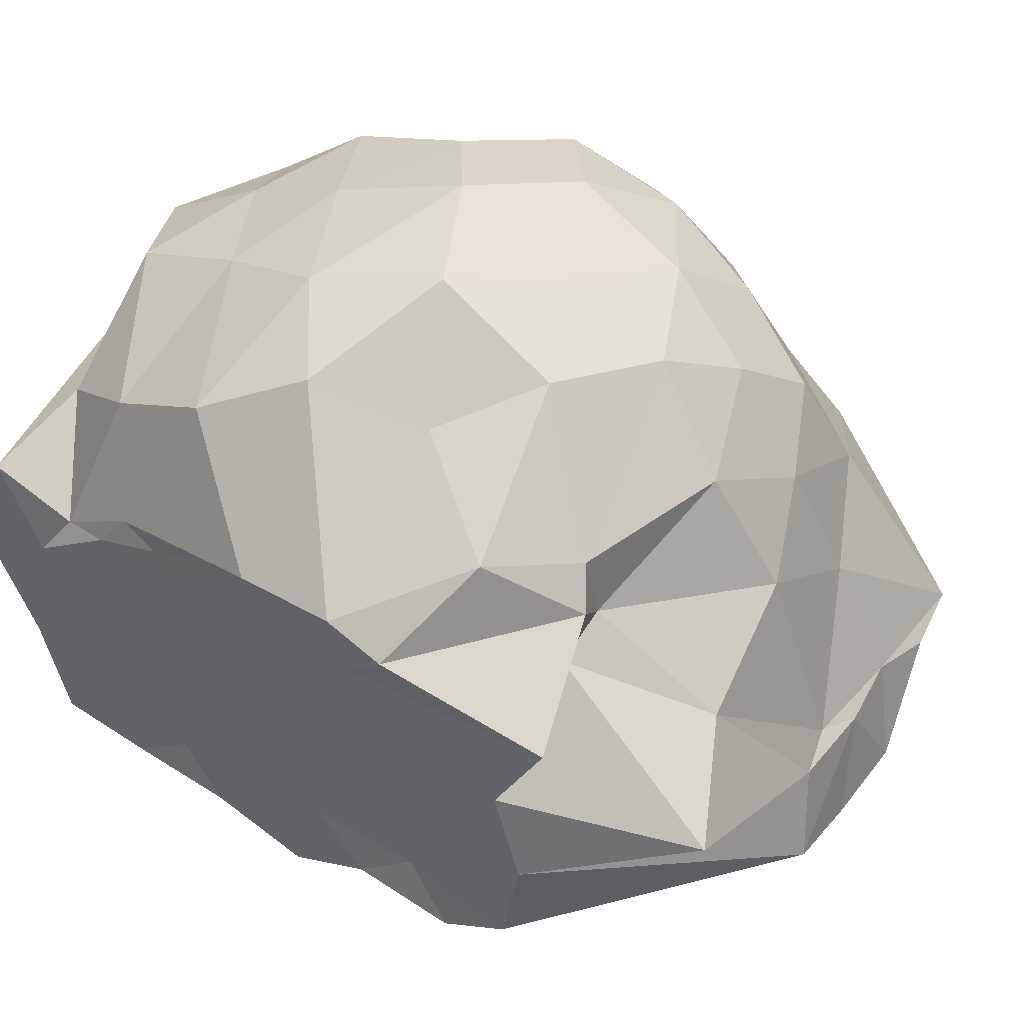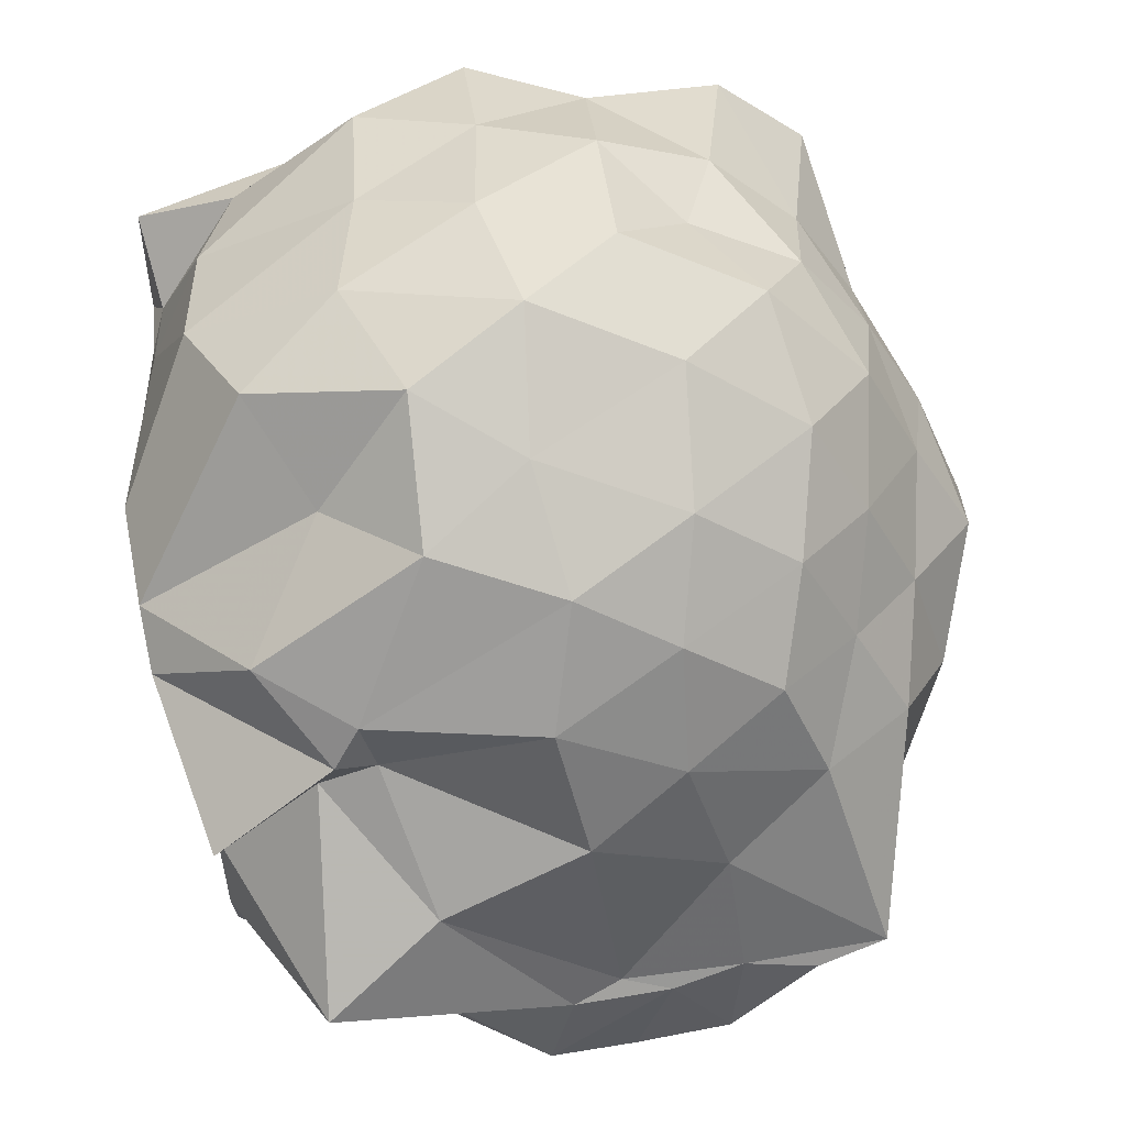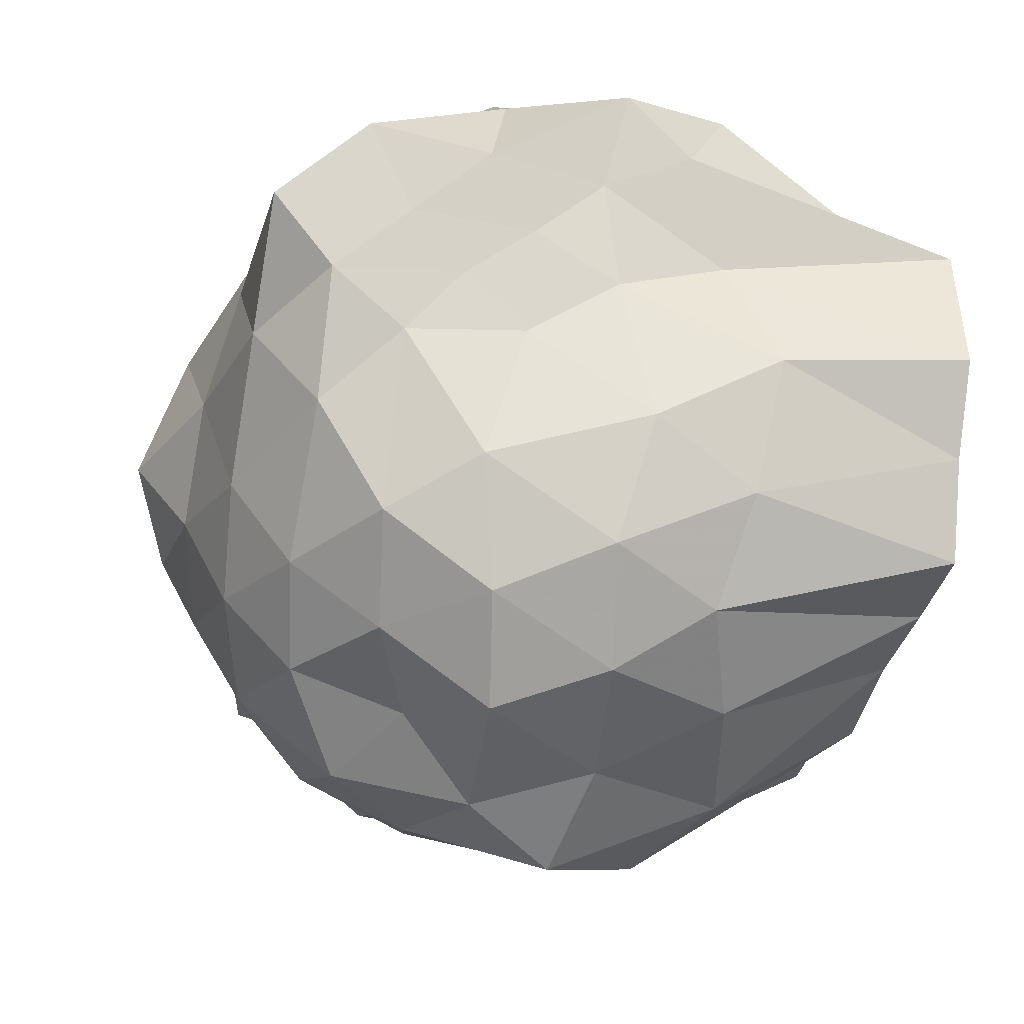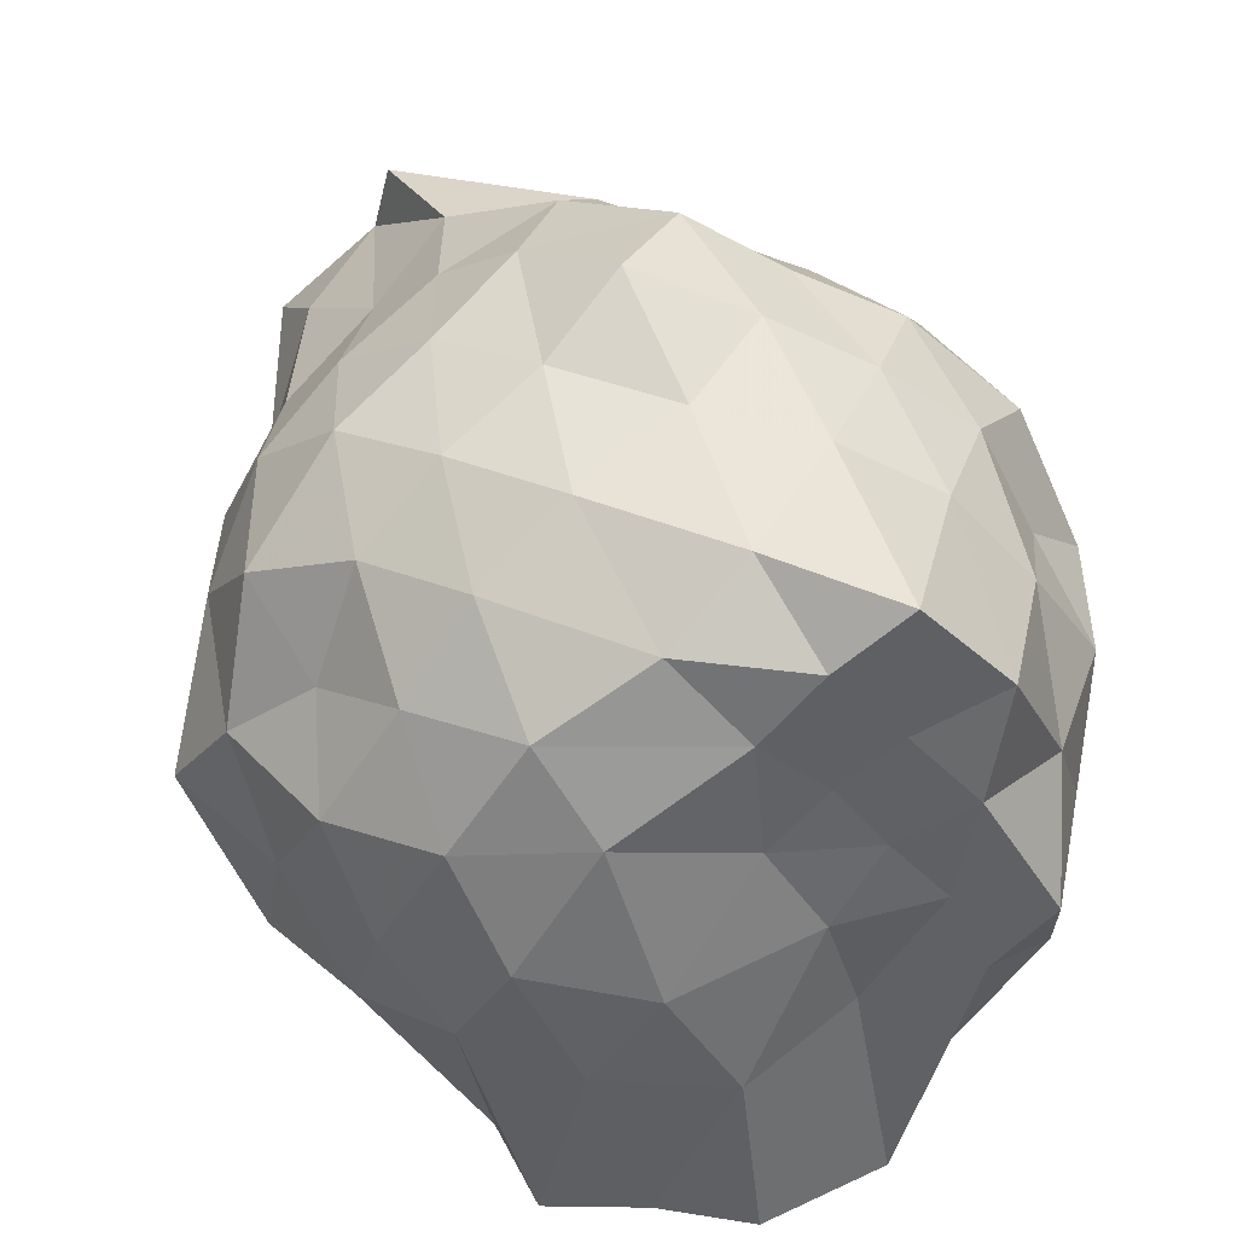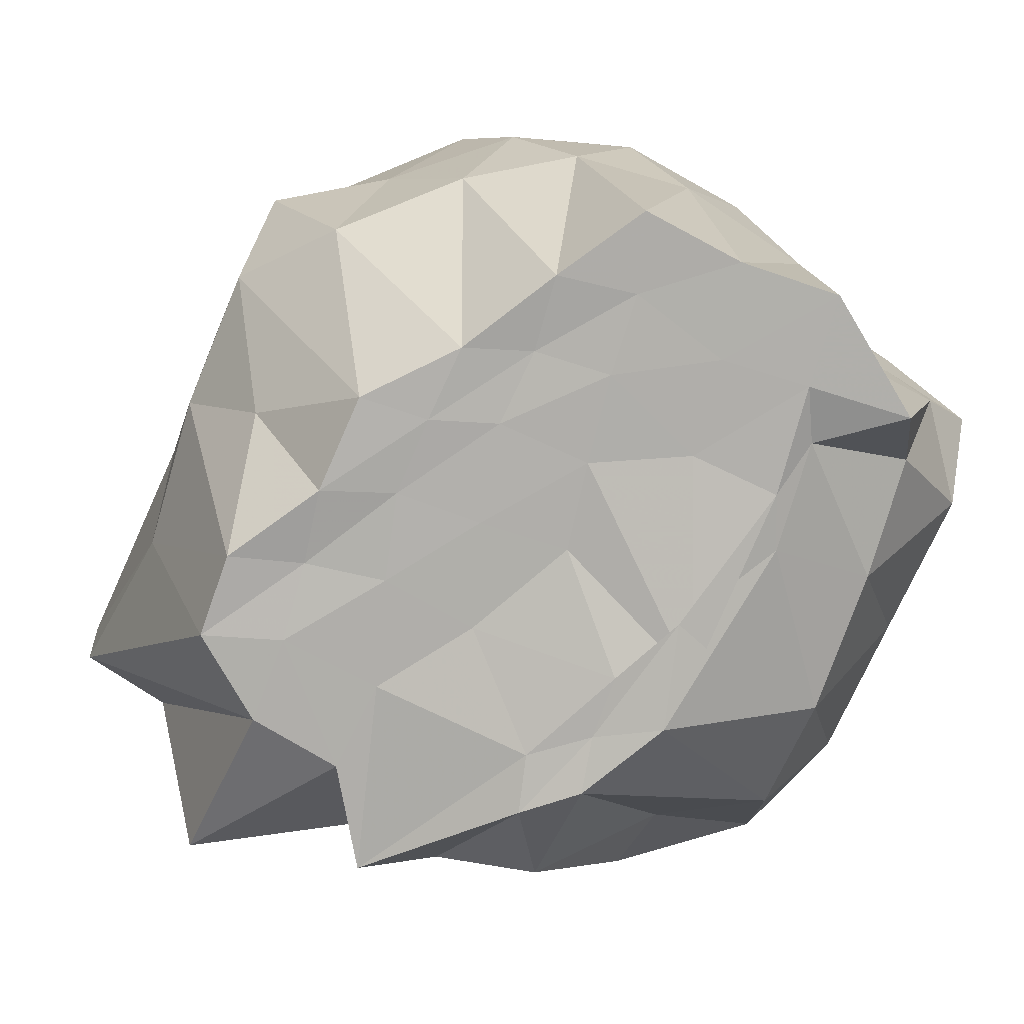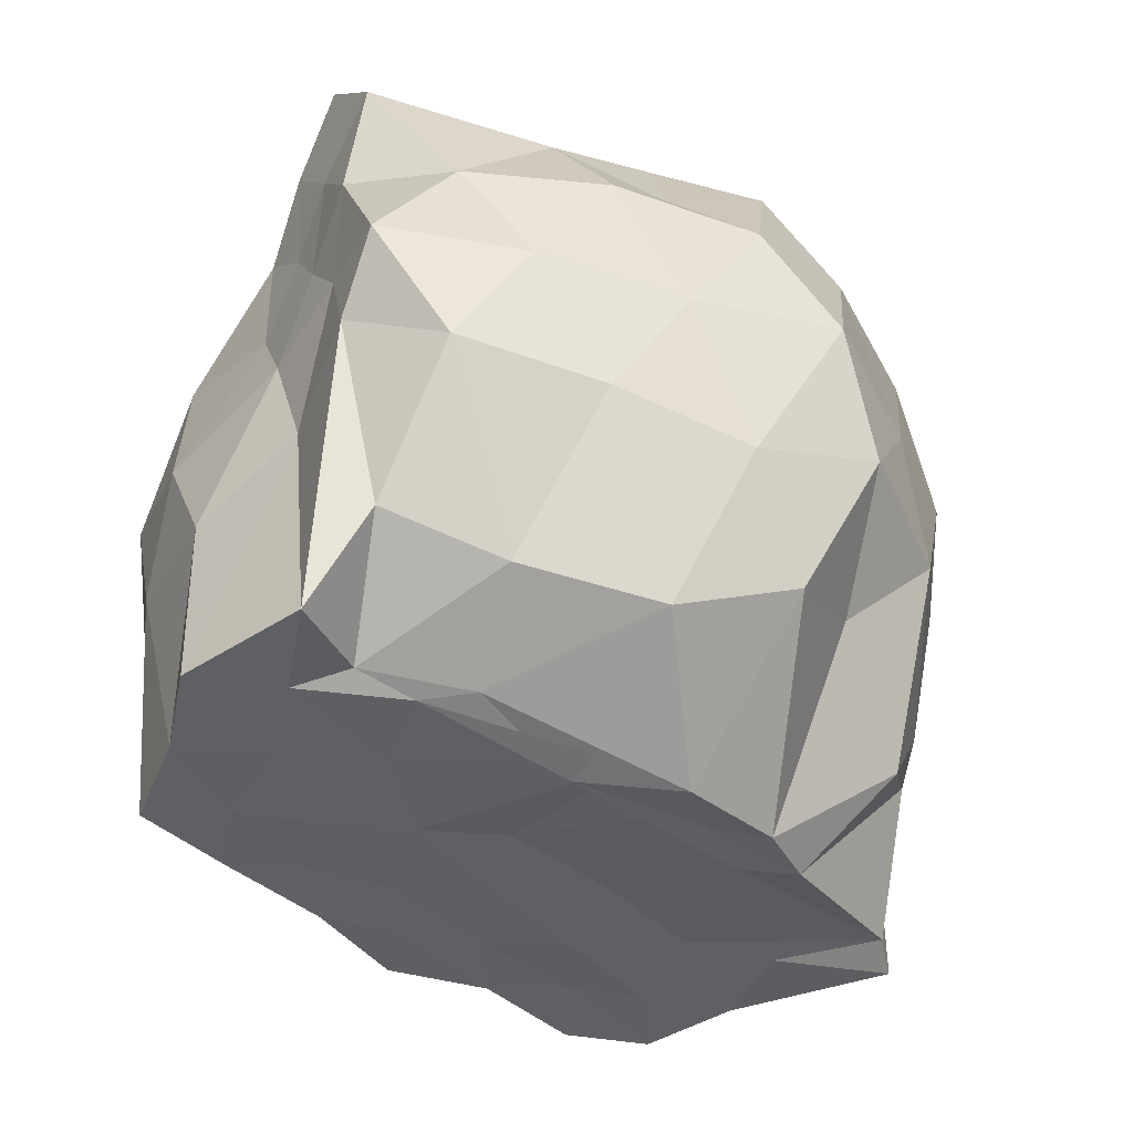
<metadata>
{"format":"obj","ext":"obj","renderer":"f3d","projection":"perspective","resolution":1024,"background":"white","views":[{"elev":40.8,"azim":-144.4,"up":"+Y"},{"elev":62.4,"azim":-99.4,"up":"+Y"},{"elev":-27.9,"azim":78.2,"up":"+Y"},{"elev":42.0,"azim":71.1,"up":"+Z"},{"elev":-77.9,"azim":41.6,"up":"+Z"},{"elev":-42.4,"azim":138.9,"up":"+Z"}]}
</metadata>
<code>
v -2.443 -0.3617 0.3801
v -2.331 -0.3438 -1.437
v -1.594 -0.2333 -0.2786
v -1.559 -0.1046 -0.1513
v -1.521 0.08961 -0.04321
v -1.878 0.3004 -0.1418
v -2.109 0.4087 -0.2384
v -2.35 0.4773 -0.1147
v -2.627 0.368 -0.06752
v -2.884 0.2549 -0.1323
v -3.096 0.1031 -0.2028
v -3.189 -0.1389 -0.1072
v -3.441 -0.5633 0.008833
v -3.469 -0.594 -0.1533
v -3.263 -0.8027 -0.1892
v -2.908 -0.9435 -0.1501
v -2.659 -1.059 -0.07886
v -2.369 -1.161 -0.1161
v -2.147 -1.085 -0.2472
v -1.942 -0.9715 -0.1568
v -1.743 -0.779 -0.1282
v -1.625 -0.3817 -0.1481
v -1.563 -0.1231 -0.4341
v -1.511 0.04044 -0.3228
v -1.643 0.2716 -0.382
v -1.905 0.4709 -0.4028
v -2.222 0.5812 -0.4149
v -2.524 0.5329 -0.3249
v -2.816 0.4162 -0.3559
v -3.037 0.256 -0.4144
v -3.21 0.01646 -0.4262
v -3.313 -0.2803 -0.343
v -3.446 -0.5622 -0.3202
v -3.501 -0.8128 -0.348
v -3.112 -0.9454 -0.4194
v -2.849 -1.106 -0.3678
v -2.56 -1.208 -0.3189
v -2.267 -1.248 -0.425
v -1.958 -1.14 -0.4126
v -1.756 -0.9479 -0.3764
v -1.631 -0.674 -0.3339
v -1.611 -0.3609 -0.4245
v -1.532 0.003561 -0.5913
v -1.469 0.2145 -0.6371
v -1.761 0.3863 -0.648
v -2.063 0.5286 -0.6912
v -2.394 0.6407 -0.6379
v -2.693 0.5175 -0.6745
v -2.955 0.3797 -0.6319
v -3.151 0.164 -0.7
v -3.303 -0.1121 -0.6476
v -3.438 -0.5618 -0.5977
v -3.468 -0.5935 -0.4847
v -3.501 -0.8355 -0.5676
v -3.006 -1.051 -0.6828
v -2.722 -1.202 -0.6422
v -2.395 -1.345 -0.6378
v -2.141 -1.197 -0.6956
v -1.847 -1.071 -0.6678
v -1.647 -0.8572 -0.634
v -1.548 -0.5801 -0.7052
v -1.569 -0.236 -0.632
v -1.501 0.08656 -0.7937
v -1.623 0.2914 -0.9093
v -1.937 0.4165 -0.9406
v -2.232 0.5251 -1.007
v -2.532 0.5861 -0.8996
v -2.836 0.4394 -0.9155
v -3.063 0.1543 -1.096
v -3.078 -0.00399 -1.066
v -3.356 -0.24 -0.9837
v -3.469 -0.5943 -0.7105
v -3.508 -0.8116 -0.7689
v -3.132 -0.9384 -0.9791
v -2.843 -1.126 -0.9203
v -2.553 -1.27 -0.8794
v -2.284 -1.203 -1.019
v -1.986 -1.092 -0.9622
v -1.754 -0.9472 -0.8852
v -1.606 -0.7211 -0.9454
v -1.526 -0.4183 -0.9971
v -1.583 -0.1554 -0.8836
v -1.635 0.05918 -1.207
v -1.875 0.1879 -1.3
v -2.163 0.3344 -1.343
v -2.41 0.4608 -1.239
v -2.65 0.3506 -1.115
v -2.922 0.2169 -1.298
v -3.106 0.06872 -1.157
v -3.075 -0.06004 -1.198
v -3.5 -0.3633 -1.25
v -3.125 -0.5201 -1.438
v -3.079 -0.7445 -1.437
v -2.91 -0.8384 -1.438
v -2.688 -1.019 -1.195
v -2.446 -0.9083 -1.432
v -2.203 -0.8411 -1.437
v -1.941 -0.8224 -1.437
v -1.702 -0.7985 -1.438
v -1.619 -0.5742 -1.436
v -1.506 -0.3759 -1.437
v -1.564 -0.06297 -1.437
v -1.592 -0.258 0.02309
v -1.563 -0.1011 0.164
v -1.959 0.1392 0.05197
v -2.178 0.3021 0.005848
v -2.454 0.2541 0.102
v -2.729 0.1572 0.0505
v -2.952 0.01111 -0.009917
v -3.044 -0.2096 0.1079
v -3.133 -0.5209 0.07378
v -2.992 -0.7233 -0.01876
v -2.755 -0.8576 0.04582
v -2.474 -0.9401 0.101
v -2.192 -0.979 0.01083
v -1.987 -0.8076 0.04474
v -1.73 -0.5271 0.02738
v -1.799 -0.3305 0.1726
v -2.031 -0.08141 0.1869
v -2.244 0.1039 0.1618
v -2.535 0.02756 0.2149
v -2.795 -0.08547 0.1653
v -2.883 -0.3456 0.2403
v -2.83 -0.6231 0.1541
v -2.554 -0.7163 0.2111
v -2.255 -0.786 0.1657
v -2.046 -0.593 0.182
v -2.146 -0.3286 0.2504
v -2.325 -0.1147 0.2826
v -2.629 -0.1765 0.3372
v -2.673 -0.5008 0.291
v -2.339 -0.5552 0.2631
v -1.766 -0.1596 -1.41
v -1.982 -0.03116 -1.435
v -2.431 0.09398 -1.527
v -2.668 0.0849 -1.52
v -2.805 0.02675 -1.513
v -3.188 -0.1002 -1.436
v -3.059 -0.3131 -1.438
v -2.948 -0.612 -1.438
v -2.795 -0.7092 -1.419
v -2.655 -0.8125 -1.438
v -2.366 -0.7702 -1.438
v -2.089 -0.7268 -1.425
v -1.836 -0.6727 -1.435
v -1.792 -0.4395 -1.438
v -1.687 -0.2664 -1.438
v -1.899 -0.1287 -1.44
v -2.249 -0.06236 -1.502
v -2.566 0.006391 -1.501
v -2.705 -0.06057 -1.5
v -2.864 -0.3917 -1.437
v -2.683 -0.5614 -1.437
v -2.53 -0.6924 -1.432
v -2.253 -0.6575 -1.434
v -1.997 -0.5765 -1.438
v -1.98 -0.3186 -1.437
v -2.31 0.05409 -1.5
v -2.438 -0.06248 -1.5
v -2.609 -0.35 -1.438
v -2.435 -0.5191 -1.437
v -2.166 -0.4618 -1.437
f 3 23 4
f 4 23 24
f 4 24 5
f 5 24 25
f 5 25 6
f 6 25 26
f 6 26 7
f 7 26 27
f 7 27 8
f 8 27 28
f 8 28 9
f 9 28 29
f 9 29 10
f 10 29 30
f 10 30 11
f 11 30 31
f 11 31 12
f 12 31 32
f 12 32 13
f 13 32 33
f 13 33 14
f 14 33 34
f 14 34 15
f 15 34 35
f 15 35 16
f 16 35 36
f 16 36 17
f 17 36 37
f 17 37 18
f 18 37 38
f 18 38 19
f 19 38 39
f 19 39 20
f 20 39 40
f 20 40 21
f 21 40 41
f 21 41 22
f 22 41 42
f 22 42 3
f 3 42 23
f 23 43 24
f 24 43 44
f 24 44 25
f 25 44 45
f 25 45 26
f 26 45 46
f 26 46 27
f 27 46 47
f 27 47 28
f 28 47 48
f 28 48 29
f 29 48 49
f 29 49 30
f 30 49 50
f 30 50 31
f 31 50 51
f 31 51 32
f 32 51 52
f 32 52 33
f 33 52 53
f 33 53 34
f 34 53 54
f 34 54 35
f 35 54 55
f 35 55 36
f 36 55 56
f 36 56 37
f 37 56 57
f 37 57 38
f 38 57 58
f 38 58 39
f 39 58 59
f 39 59 40
f 40 59 60
f 40 60 41
f 41 60 61
f 41 61 42
f 42 61 62
f 42 62 23
f 23 62 43
f 43 63 44
f 44 63 64
f 44 64 45
f 45 64 65
f 45 65 46
f 46 65 66
f 46 66 47
f 47 66 67
f 47 67 48
f 48 67 68
f 48 68 49
f 49 68 69
f 49 69 50
f 50 69 70
f 50 70 51
f 51 70 71
f 51 71 52
f 52 71 72
f 52 72 53
f 53 72 73
f 53 73 54
f 54 73 74
f 54 74 55
f 55 74 75
f 55 75 56
f 56 75 76
f 56 76 57
f 57 76 77
f 57 77 58
f 58 77 78
f 58 78 59
f 59 78 79
f 59 79 60
f 60 79 80
f 60 80 61
f 61 80 81
f 61 81 62
f 62 81 82
f 62 82 43
f 43 82 63
f 63 83 64
f 64 83 84
f 64 84 65
f 65 84 85
f 65 85 66
f 66 85 86
f 66 86 67
f 67 86 87
f 67 87 68
f 68 87 88
f 68 88 69
f 69 88 89
f 69 89 70
f 70 89 90
f 70 90 71
f 71 90 91
f 71 91 72
f 72 91 92
f 72 92 73
f 73 92 93
f 73 93 74
f 74 93 94
f 74 94 75
f 75 94 95
f 75 95 76
f 76 95 96
f 76 96 77
f 77 96 97
f 77 97 78
f 78 97 98
f 78 98 79
f 79 98 99
f 79 99 80
f 80 99 100
f 80 100 81
f 81 100 101
f 81 101 82
f 82 101 102
f 82 102 63
f 63 102 83
f 103 104 118
f 104 119 118
f 104 105 119
f 105 120 119
f 105 106 120
f 106 107 120
f 107 121 120
f 107 108 121
f 108 122 121
f 108 109 122
f 109 110 122
f 110 123 122
f 110 111 123
f 111 124 123
f 111 112 124
f 112 113 124
f 113 125 124
f 113 114 125
f 114 126 125
f 114 115 126
f 115 116 126
f 116 127 126
f 116 117 127
f 117 118 127
f 117 103 118
f 118 119 128
f 119 129 128
f 119 120 129
f 120 121 129
f 121 130 129
f 121 122 130
f 122 123 130
f 123 131 130
f 123 124 131
f 124 125 131
f 125 132 131
f 125 126 132
f 126 127 132
f 127 128 132
f 127 118 128
f 133 148 134
f 134 148 149
f 134 149 135
f 135 149 150
f 135 150 136
f 136 150 137
f 137 150 151
f 137 151 138
f 138 151 152
f 138 152 139
f 139 152 140
f 140 152 153
f 140 153 141
f 141 153 154
f 141 154 142
f 142 154 143
f 143 154 155
f 143 155 144
f 144 155 156
f 144 156 145
f 145 156 146
f 146 156 157
f 146 157 147
f 147 157 148
f 147 148 133
f 148 158 149
f 149 158 159
f 149 159 150
f 150 159 151
f 151 159 160
f 151 160 152
f 152 160 153
f 153 160 161
f 153 161 154
f 154 161 155
f 155 161 162
f 155 162 156
f 156 162 157
f 157 162 158
f 157 158 148
f 3 4 103
f 103 4 104
f 4 5 104
f 104 5 105
f 5 6 105
f 105 6 106
f 6 7 106
f 7 8 106
f 106 8 107
f 8 9 107
f 107 9 108
f 9 10 108
f 108 10 109
f 10 11 109
f 11 12 109
f 109 12 110
f 12 13 110
f 110 13 111
f 13 14 111
f 111 14 112
f 14 15 112
f 15 16 112
f 112 16 113
f 16 17 113
f 113 17 114
f 17 18 114
f 114 18 115
f 18 19 115
f 19 20 115
f 115 20 116
f 20 21 116
f 116 21 117
f 21 22 117
f 117 22 103
f 22 3 103
f 83 133 84
f 84 133 134
f 84 134 85
f 85 134 135
f 85 135 86
f 86 135 136
f 86 136 87
f 87 136 88
f 88 136 137
f 88 137 89
f 89 137 138
f 89 138 90
f 90 138 139
f 90 139 91
f 91 139 92
f 92 139 140
f 92 140 93
f 93 140 141
f 93 141 94
f 94 141 142
f 94 142 95
f 95 142 96
f 96 142 143
f 96 143 97
f 97 143 144
f 97 144 98
f 98 144 145
f 98 145 99
f 99 145 100
f 100 145 146
f 100 146 101
f 101 146 147
f 101 147 102
f 102 147 133
f 102 133 83
f 128 129 1
f 129 130 1
f 130 131 1
f 131 132 1
f 132 128 1
f 159 158 2
f 160 159 2
f 161 160 2
f 162 161 2
f 158 162 2

</code>
